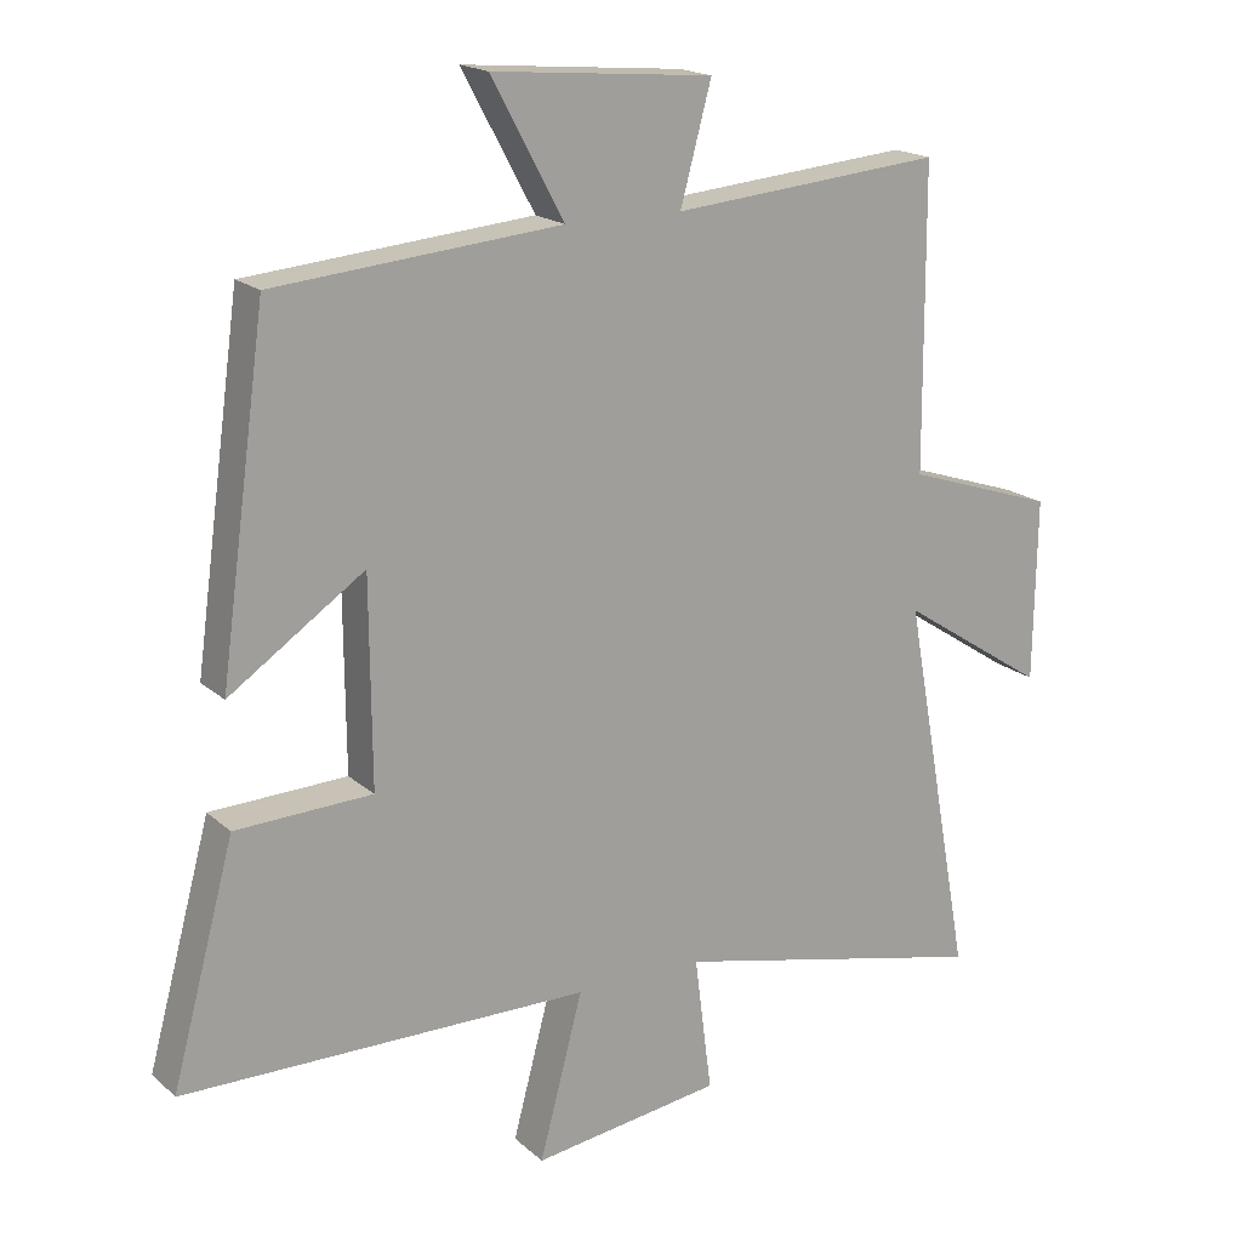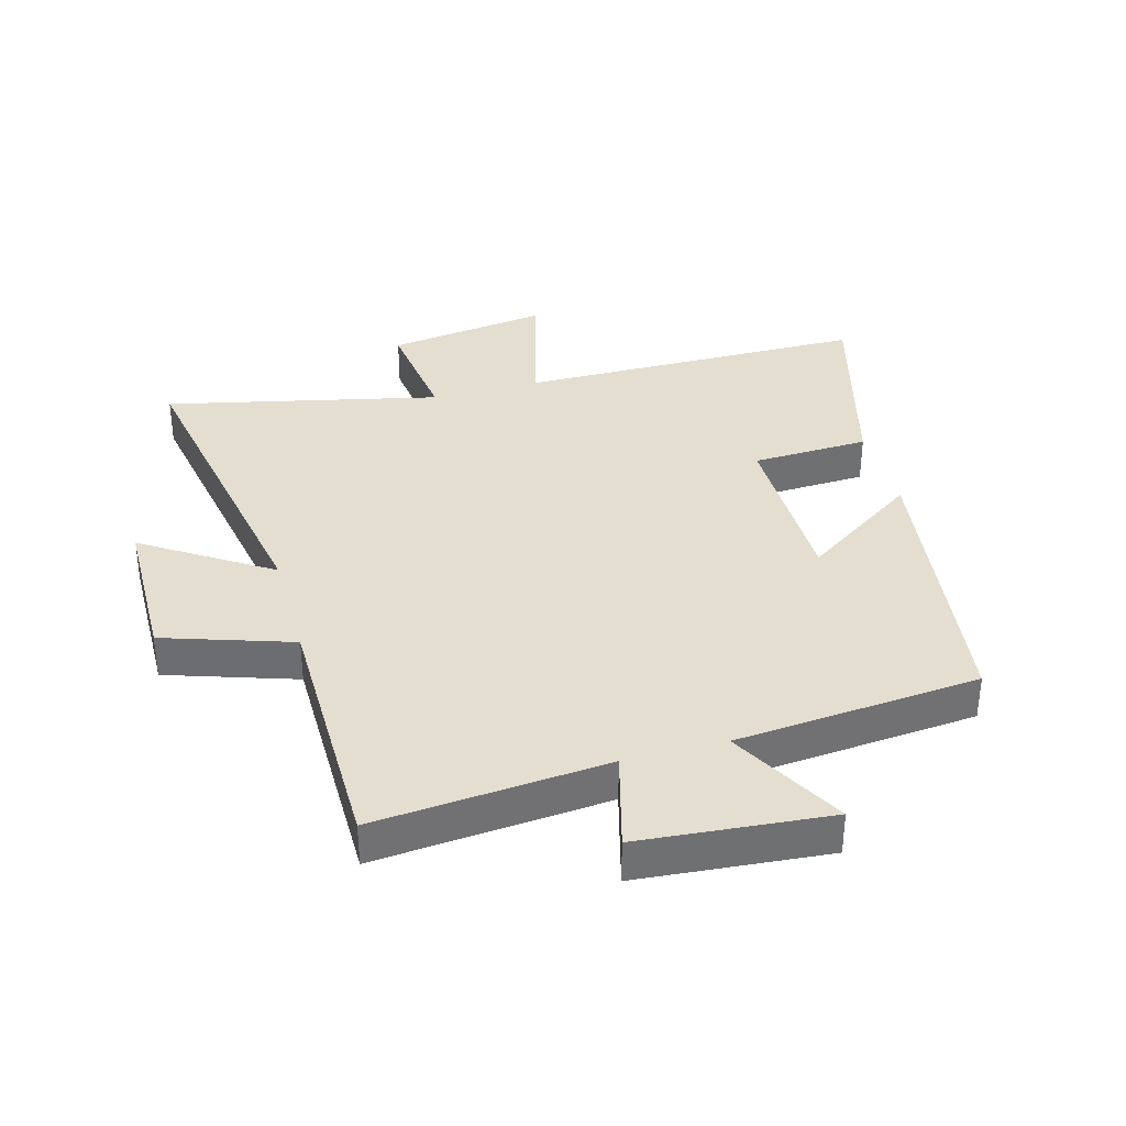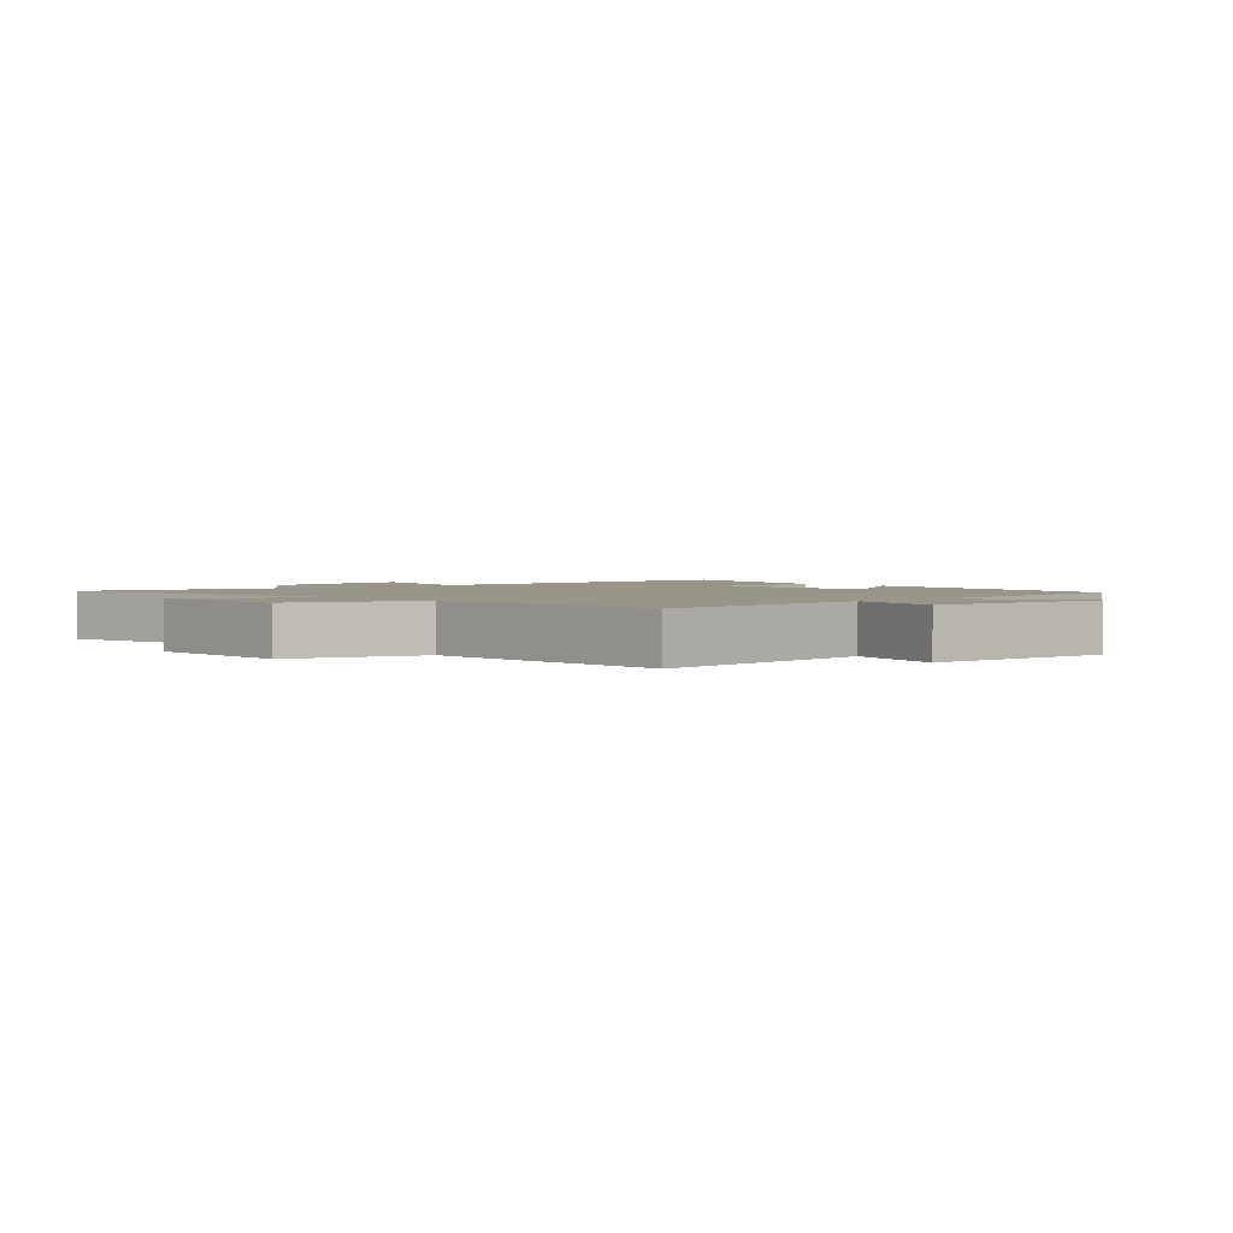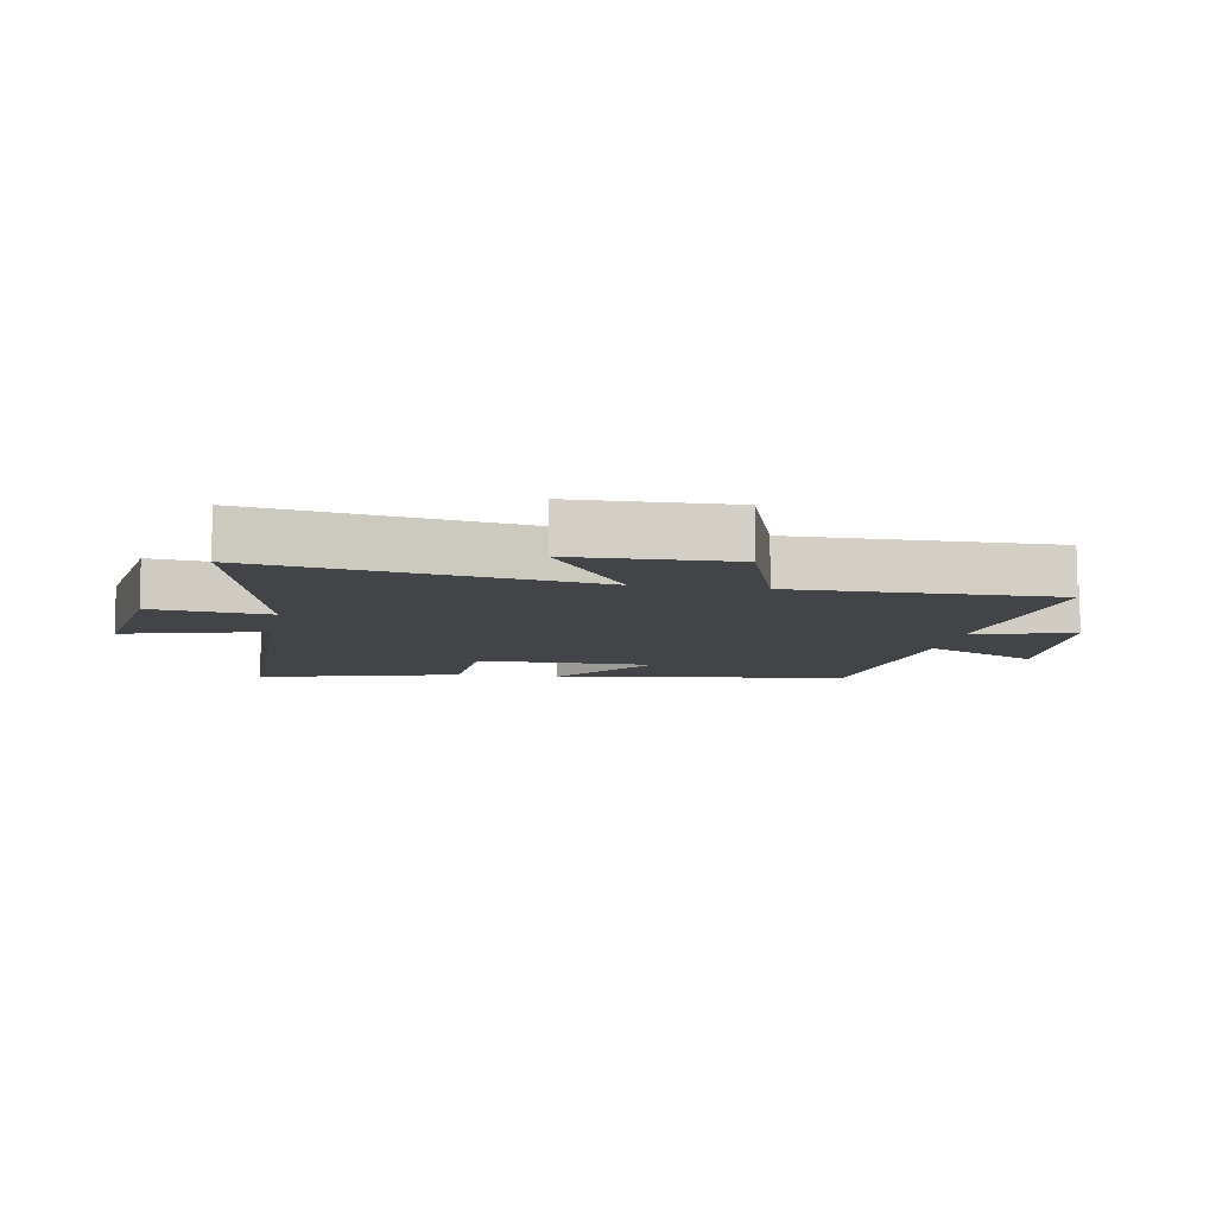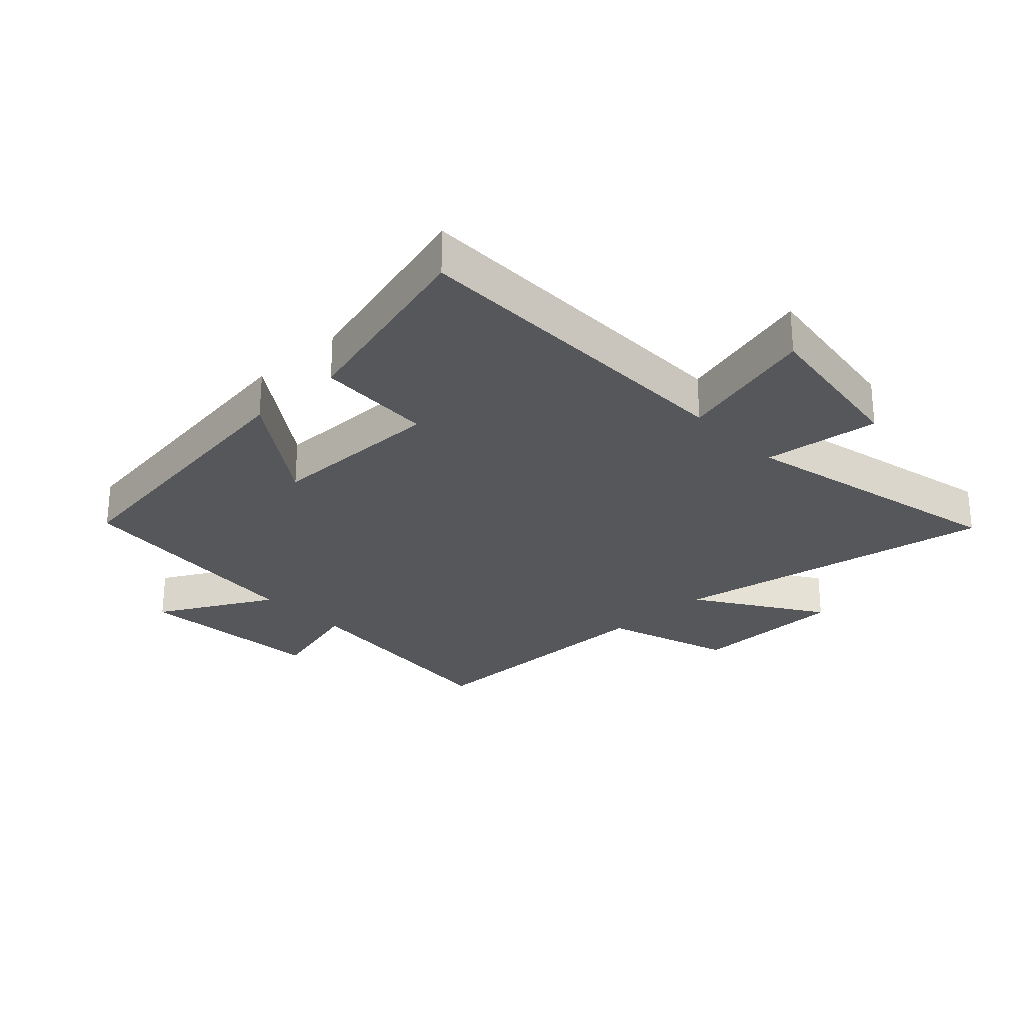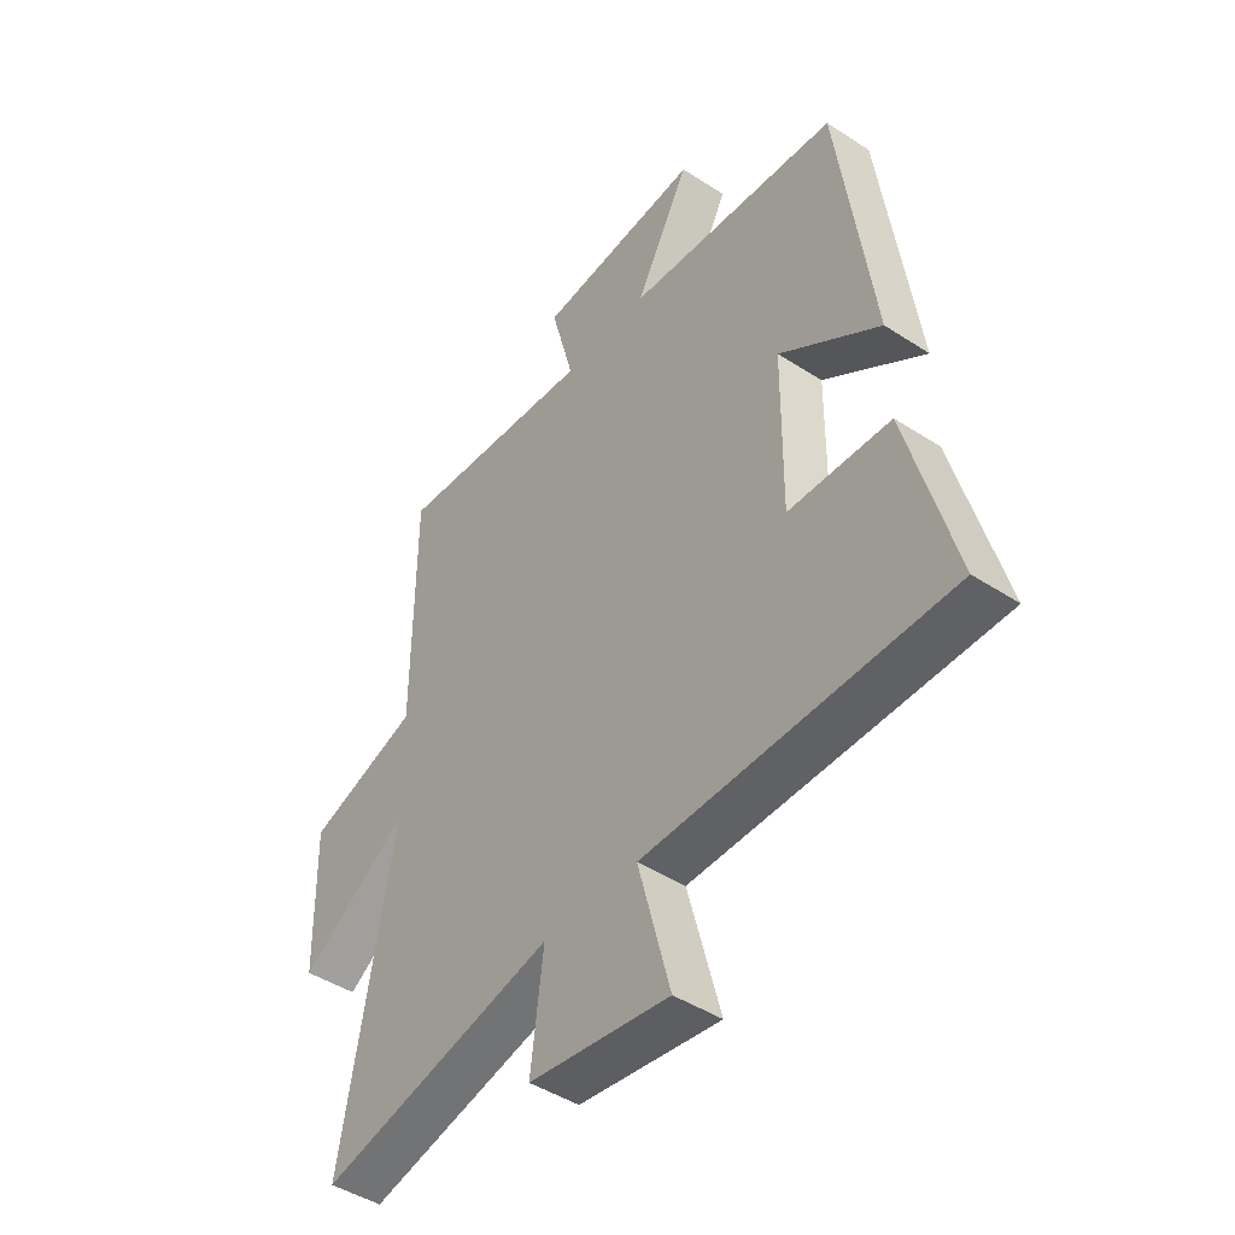
<metadata>
{"format":"obj","ext":"obj","renderer":"f3d","projection":"perspective","resolution":1024,"background":"white","views":[{"elev":18.1,"azim":148.3,"up":"+Z"},{"elev":35.7,"azim":-15.4,"up":"+Y"},{"elev":2.1,"azim":-42.7,"up":"+Y"},{"elev":-8.3,"azim":-99.8,"up":"+Y"},{"elev":-27.1,"azim":133.4,"up":"+Y"},{"elev":-45.1,"azim":53.0,"up":"+Z"}]}
</metadata>
<code>
v -0.498 0.07 0.534
v -0.123 0.07 0.5
v -0.166 0.07 0.66
v 0.14 0.07 0.686
v 0.039 0.07 0.5
v 0.435 0.07 0.464
v 0.5 0.07 -0.01
v 0.313 0.07 0.118
v 0.311 0.07 -0.166
v 0.5 0.07 -0.174
v 0.587 0.07 -0.497
v 0.023 0.07 -0.5
v 0.083 0.07 -0.726
v -0.179 0.07 -0.688
v -0.155 0.07 -0.5
v -0.596 0.07 -0.599
v -0.5 0.07 -0.071
v -0.703 0.07 -0.203
v -0.707 0.07 0.049
v -0.5 0.07 0.117
v -0.498 0 0.534
v -0.123 0 0.5
v -0.166 0 0.66
v 0.14 0 0.686
v 0.039 0 0.5
v 0.435 0 0.464
v 0.5 0 -0.01
v 0.313 0 0.118
v 0.311 0 -0.166
v 0.5 0 -0.174
v 0.587 0 -0.497
v 0.023 0 -0.5
v 0.083 0 -0.726
v -0.179 0 -0.688
v -0.155 0 -0.5
v -0.596 0 -0.599
v -0.5 0 -0.071
v -0.703 0 -0.203
v -0.707 0 0.049
v -0.5 0 0.117
f 17 18 19 20
f 17 20 1 2
f 15 16 17 2
f 12 13 14 15
f 11 12 15
f 10 11 15
f 9 10 15
f 8 9 15 2
f 7 8 2
f 6 7 2
f 5 6 2
f 2 3 4 5
f 40 39 38 37
f 22 21 40 37
f 22 37 36 35
f 35 34 33 32
f 35 32 31
f 35 31 30
f 35 30 29
f 22 35 29 28
f 22 28 27
f 22 27 26
f 22 26 25
f 25 24 23 22
f 1 21 22 2
f 2 22 23 3
f 3 23 24 4
f 4 24 25 5
f 5 25 26 6
f 6 26 27 7
f 7 27 28 8
f 8 28 29 9
f 9 29 30 10
f 10 30 31 11
f 11 31 32 12
f 12 32 33 13
f 13 33 34 14
f 14 34 35 15
f 15 35 36 16
f 16 36 37 17
f 17 37 38 18
f 18 38 39 19
f 19 39 40 20
f 20 40 21 1

</code>
